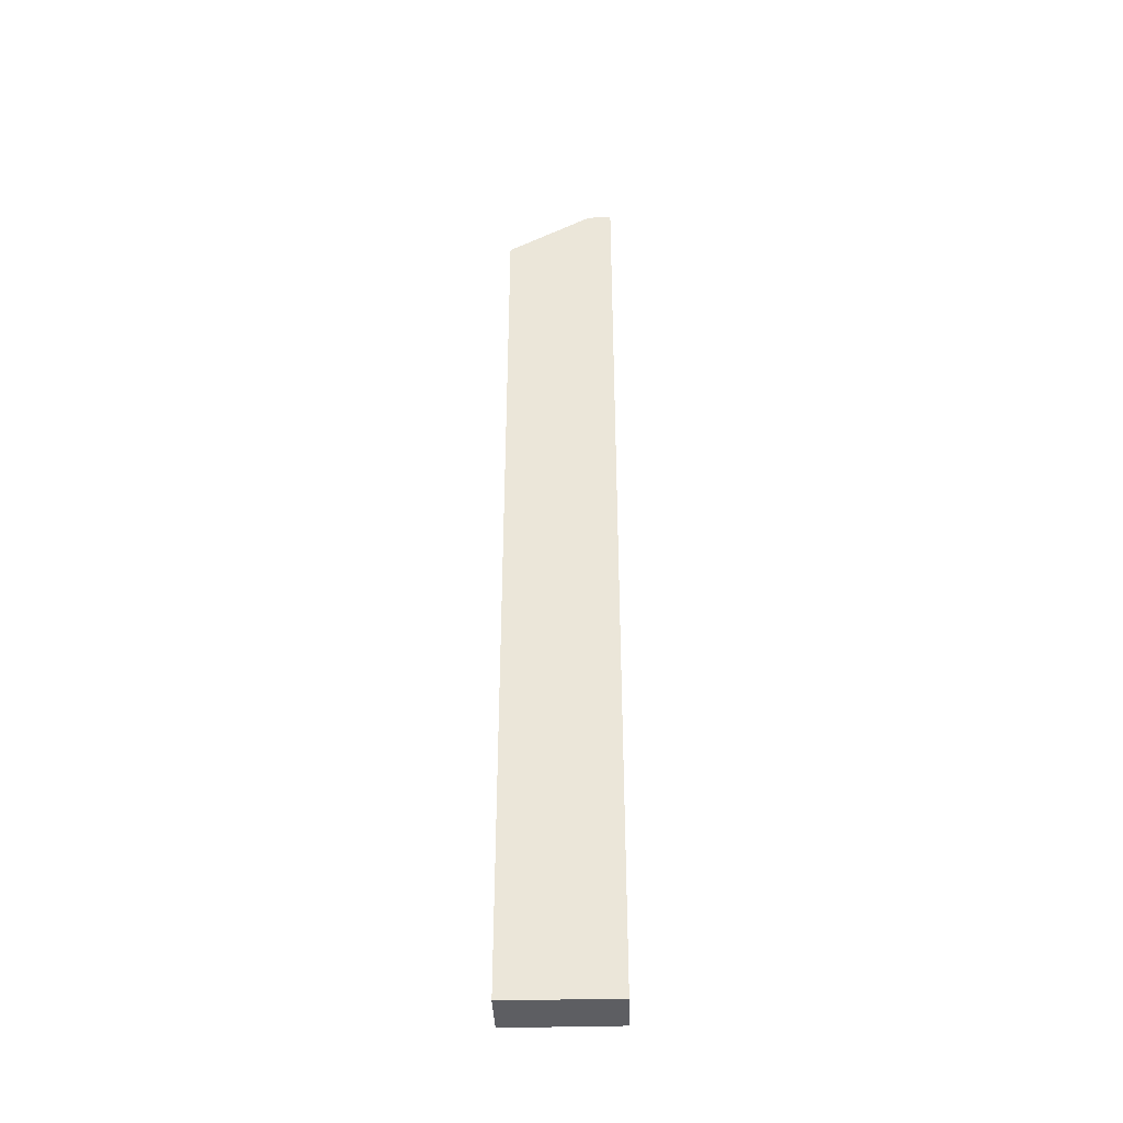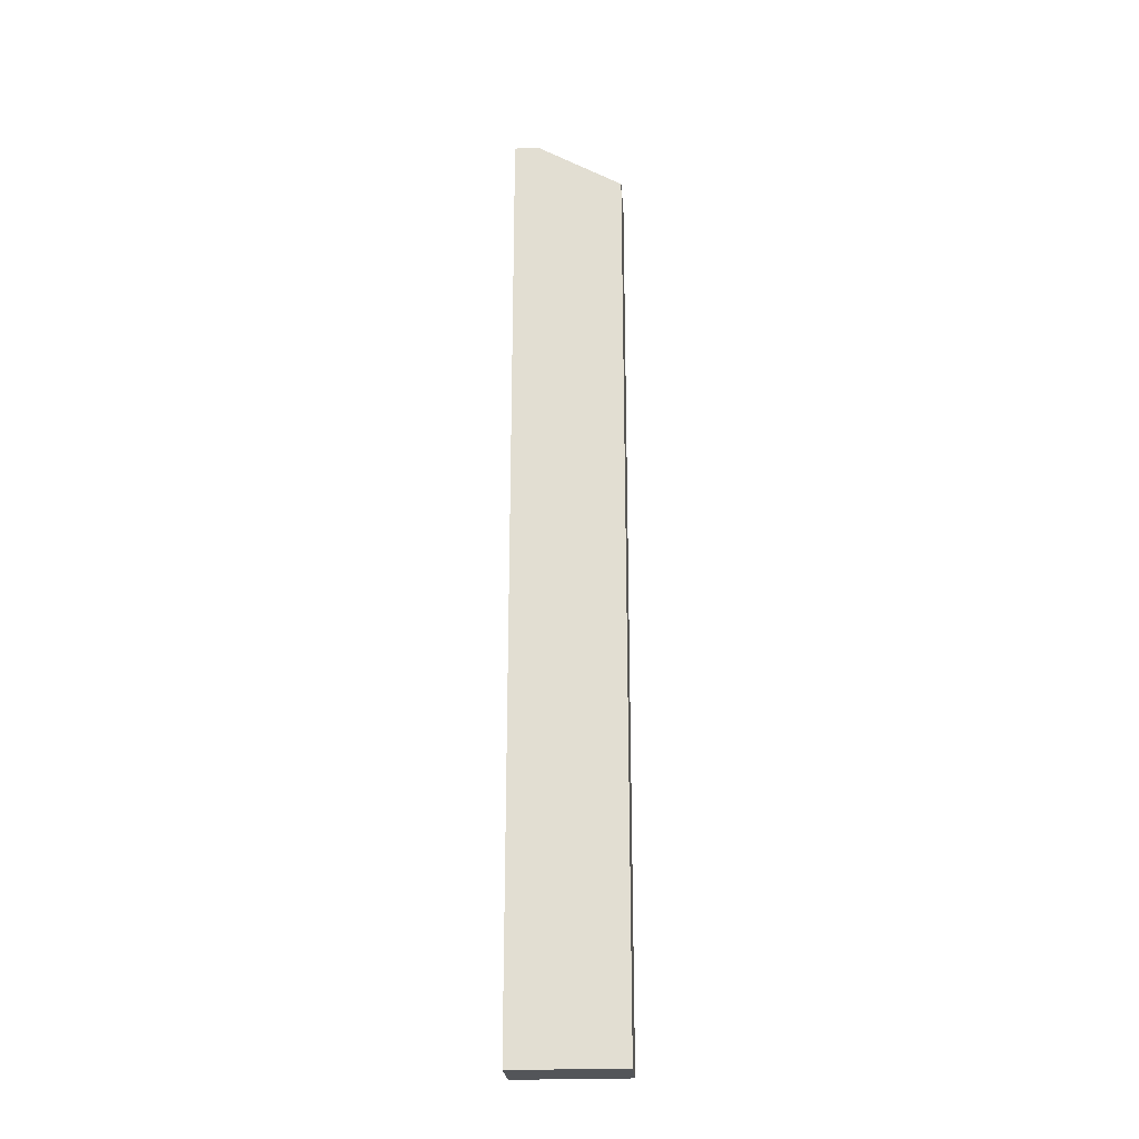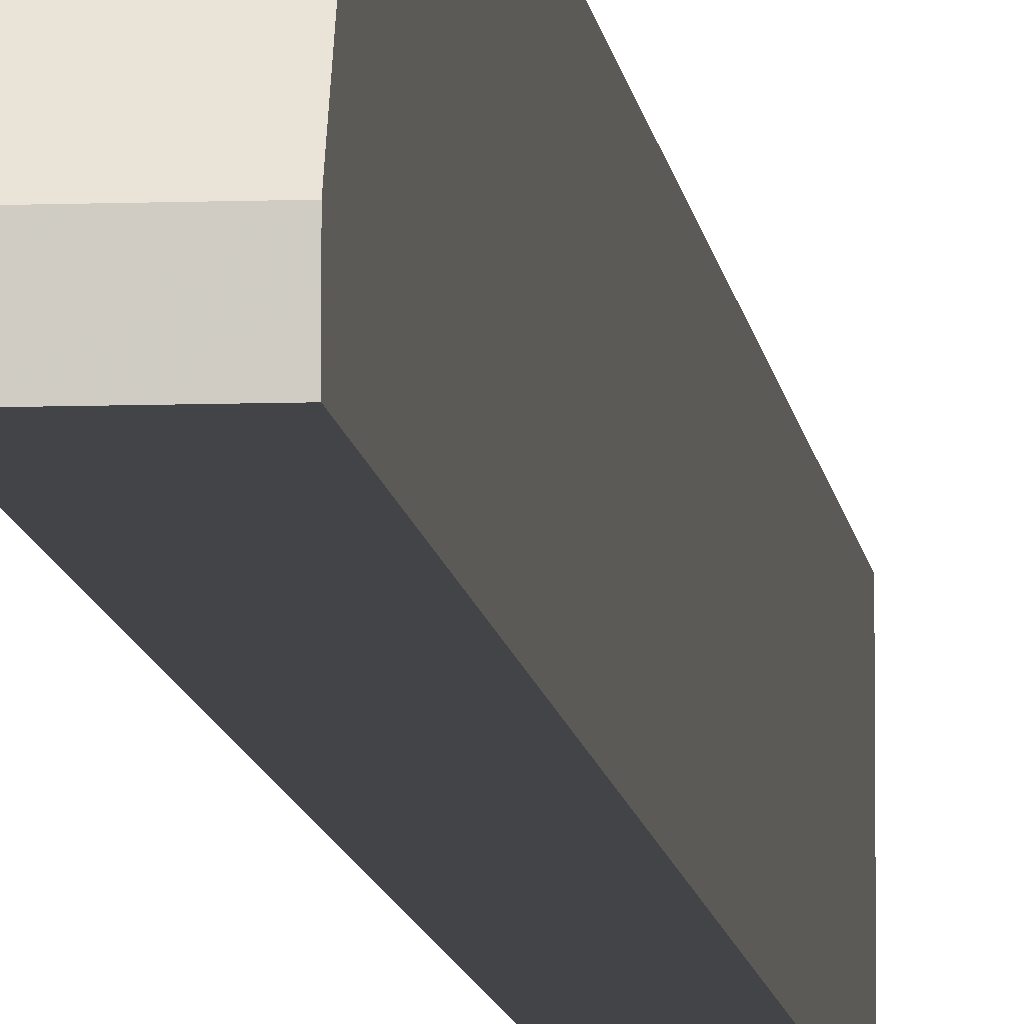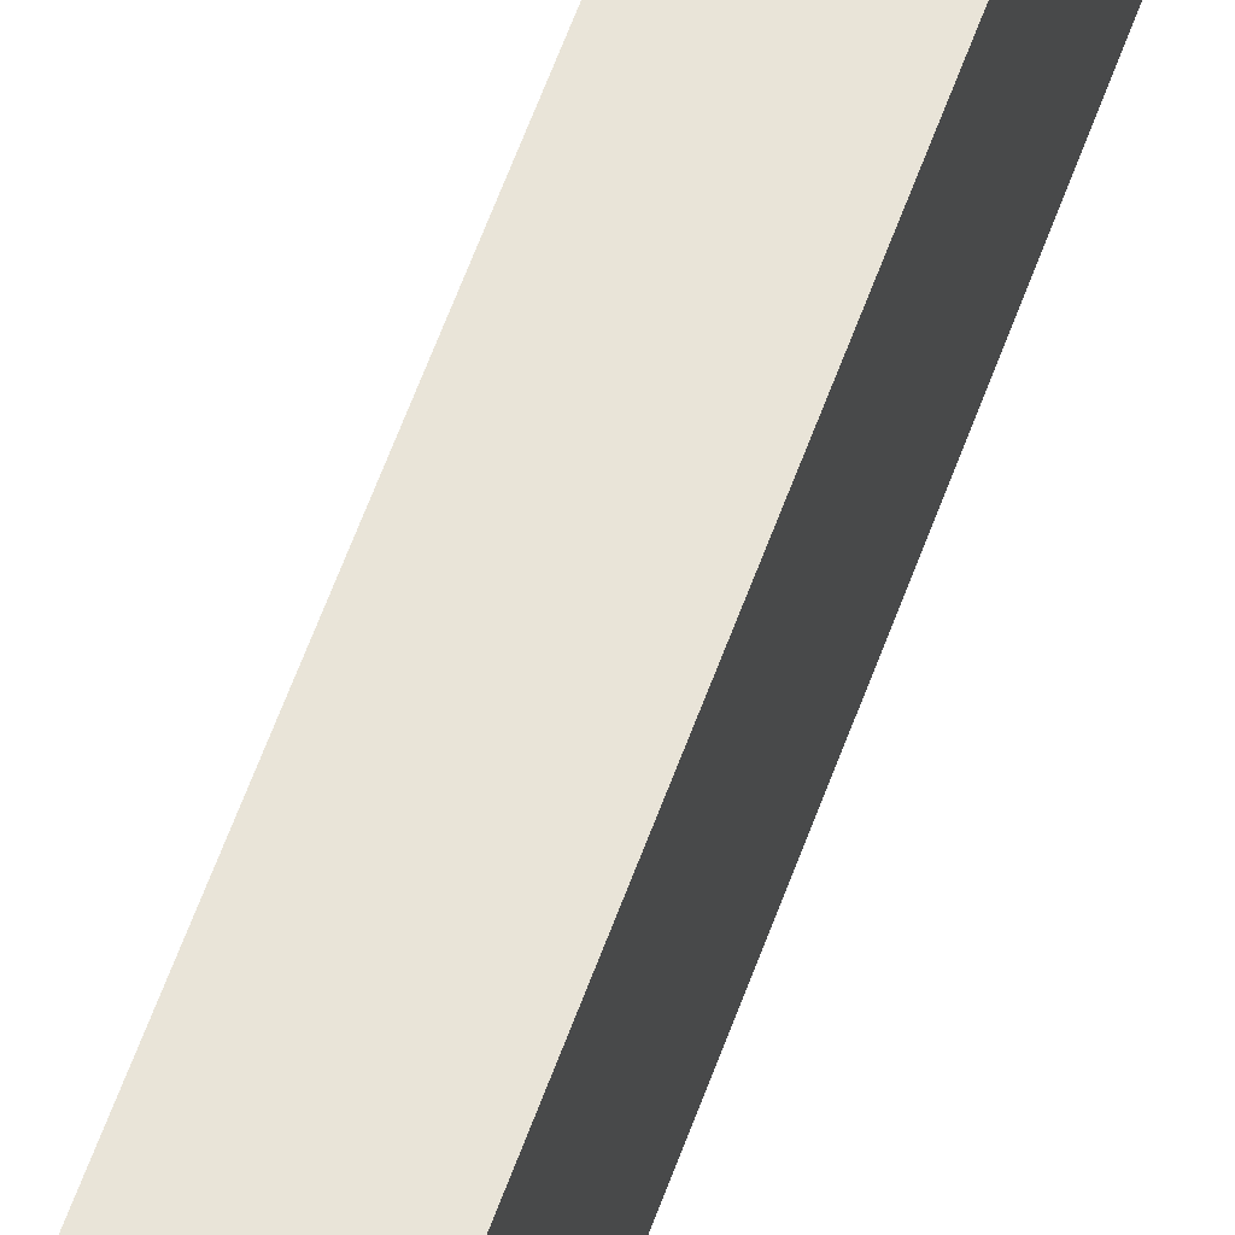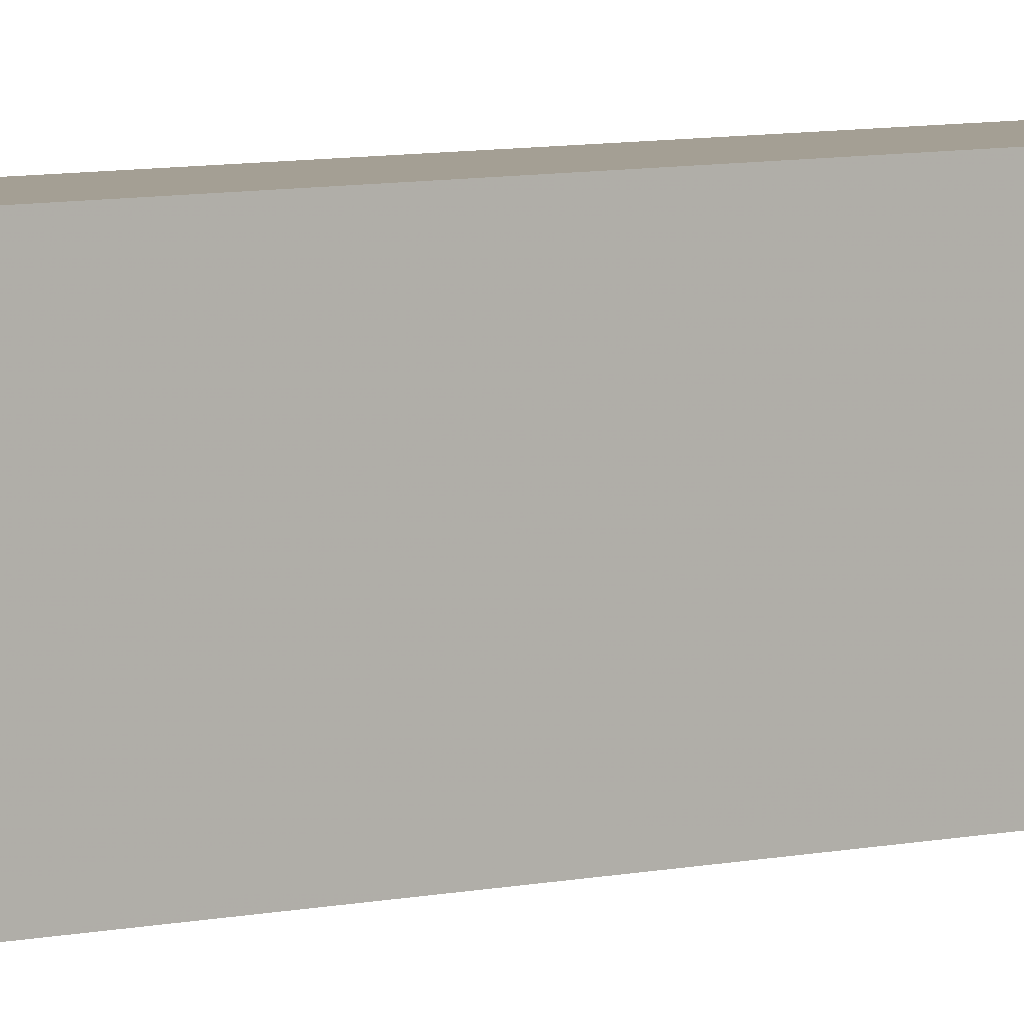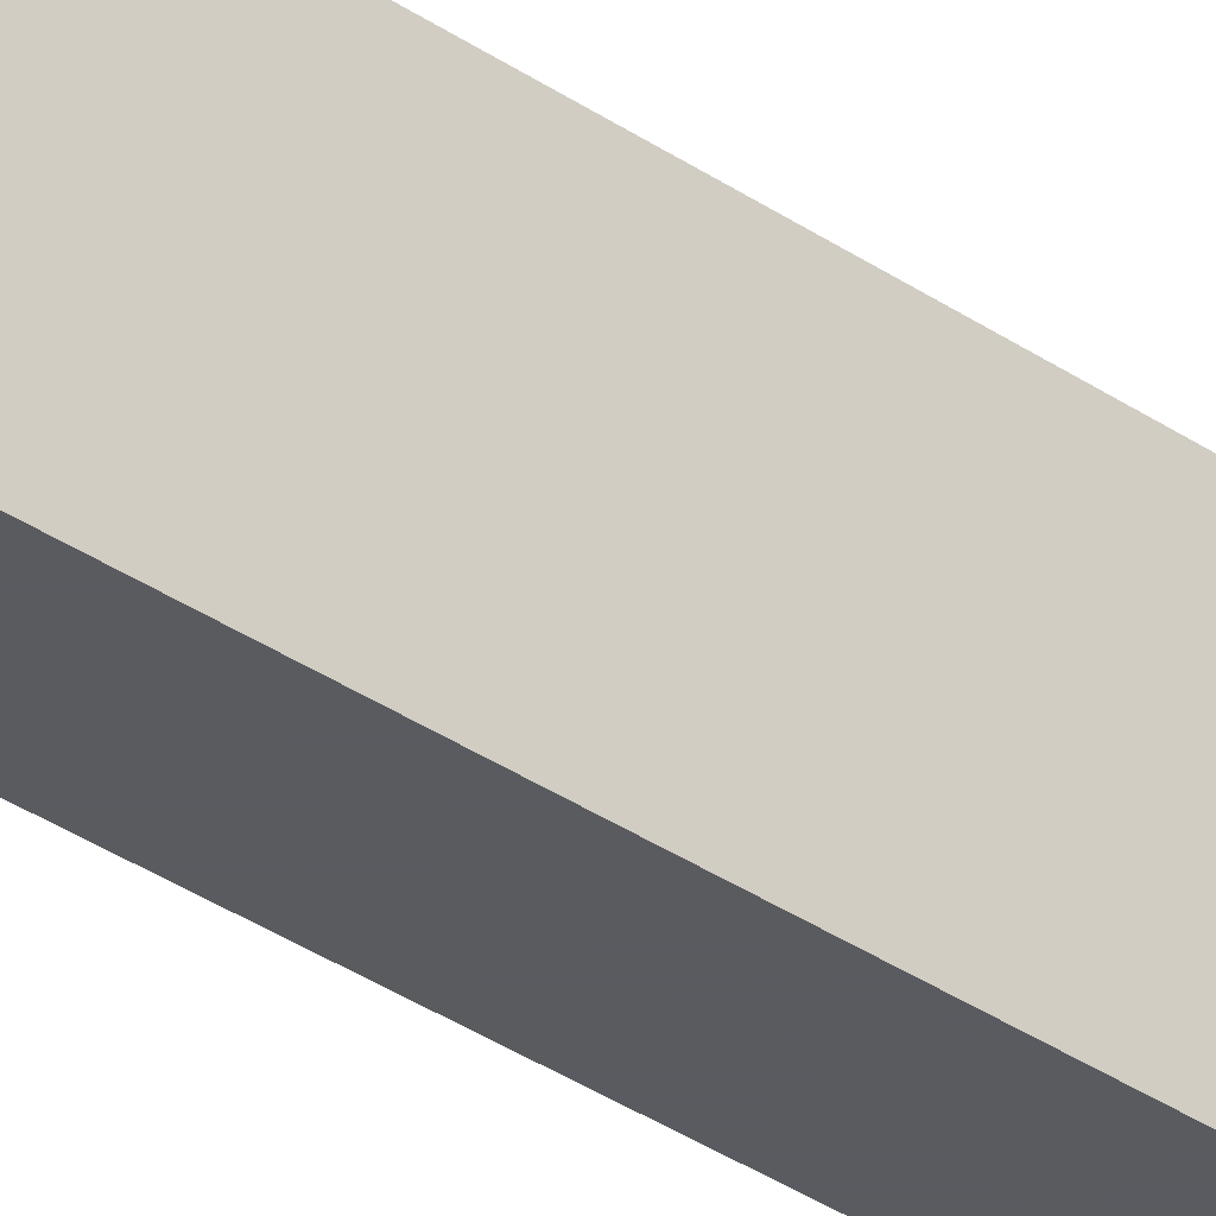
<metadata>
{"format":"obj","ext":"obj","renderer":"f3d","projection":"perspective","resolution":1024,"background":"white","views":[{"elev":-39.1,"azim":-88.0,"up":"+Z"},{"elev":-24.1,"azim":94.2,"up":"+Z"},{"elev":-8.2,"azim":5.7,"up":"+Y"},{"elev":60.5,"azim":-160.3,"up":"+Y"},{"elev":5.5,"azim":-130.5,"up":"+Y"},{"elev":-33.5,"azim":46.6,"up":"+Y"}]}
</metadata>
<code>
v 353.5 47.22 -173.5
v 353.5 50 -173.5
v 354.7 47.22 -173.5
v 353.5 47.22 -149.7
v 354.7 50 -173.5
v 353.5 50 -151
v 354.7 47.22 -149.7
v 353.5 47.83 -149.7
v 354.7 50 -151
v 354.7 47.83 -149.7
f 1 2 5
f 1 5 3
f 1 3 7
f 1 7 4
f 1 4 8
f 1 8 6
f 1 6 2
f 2 6 9
f 2 9 5
f 3 5 9
f 3 9 10
f 3 10 7
f 4 7 10
f 4 10 8
f 6 8 10
f 6 10 9

</code>
